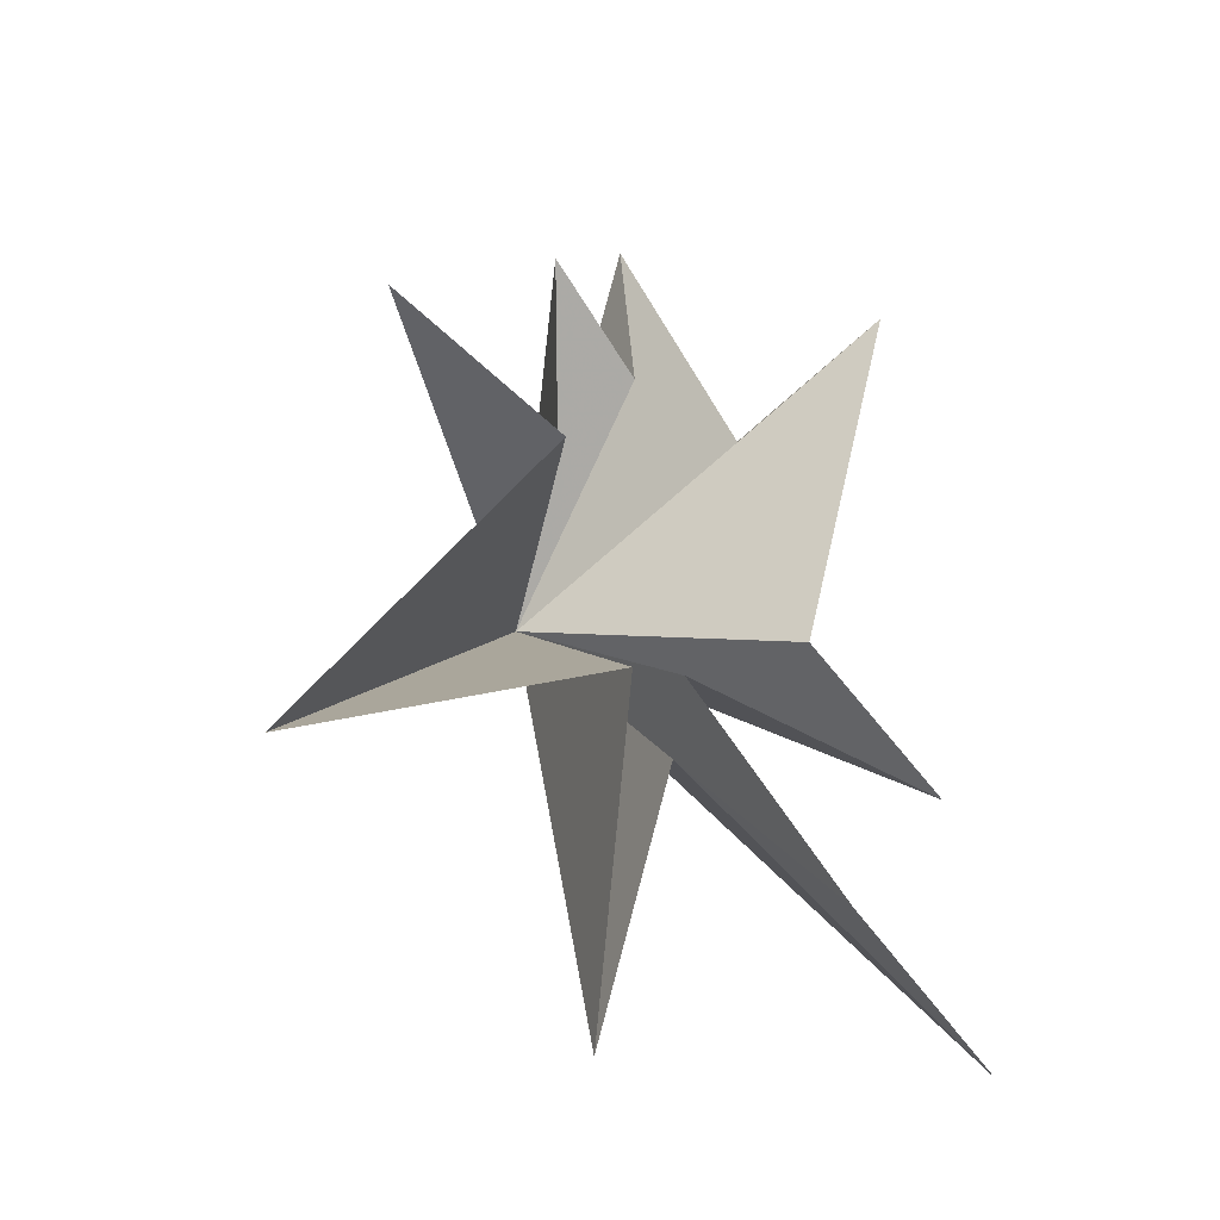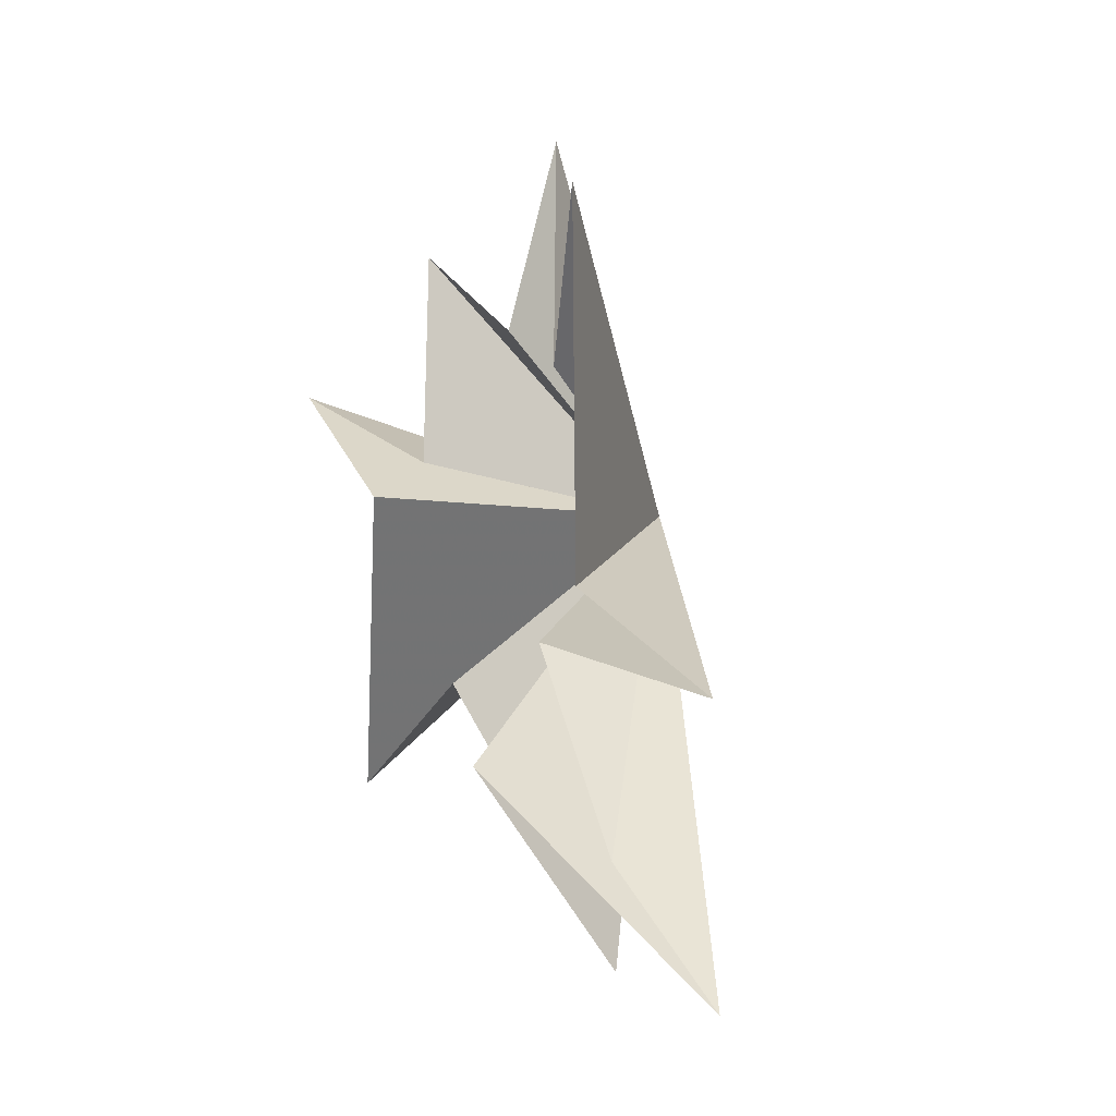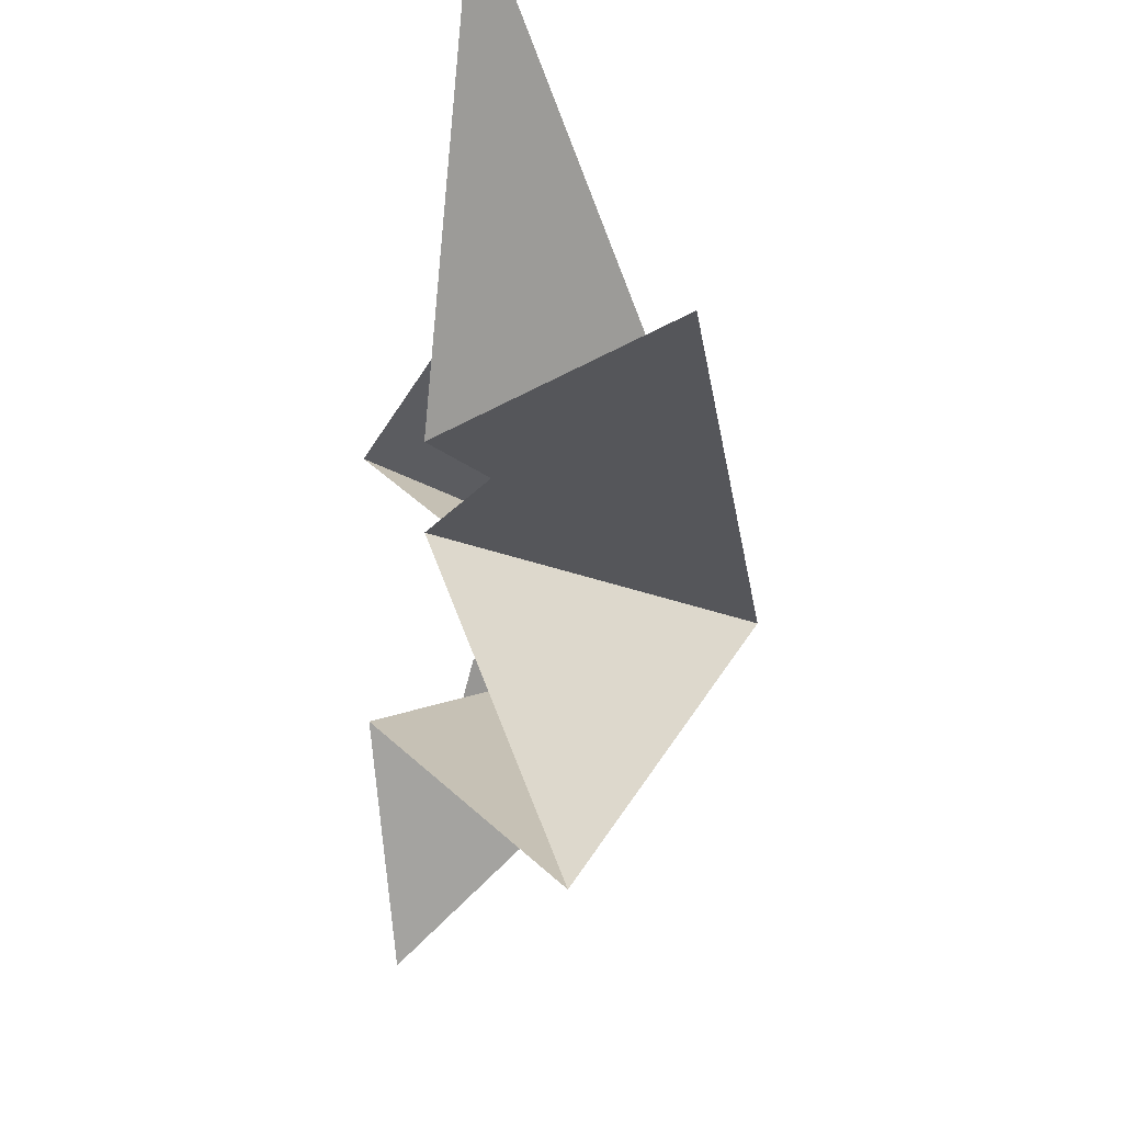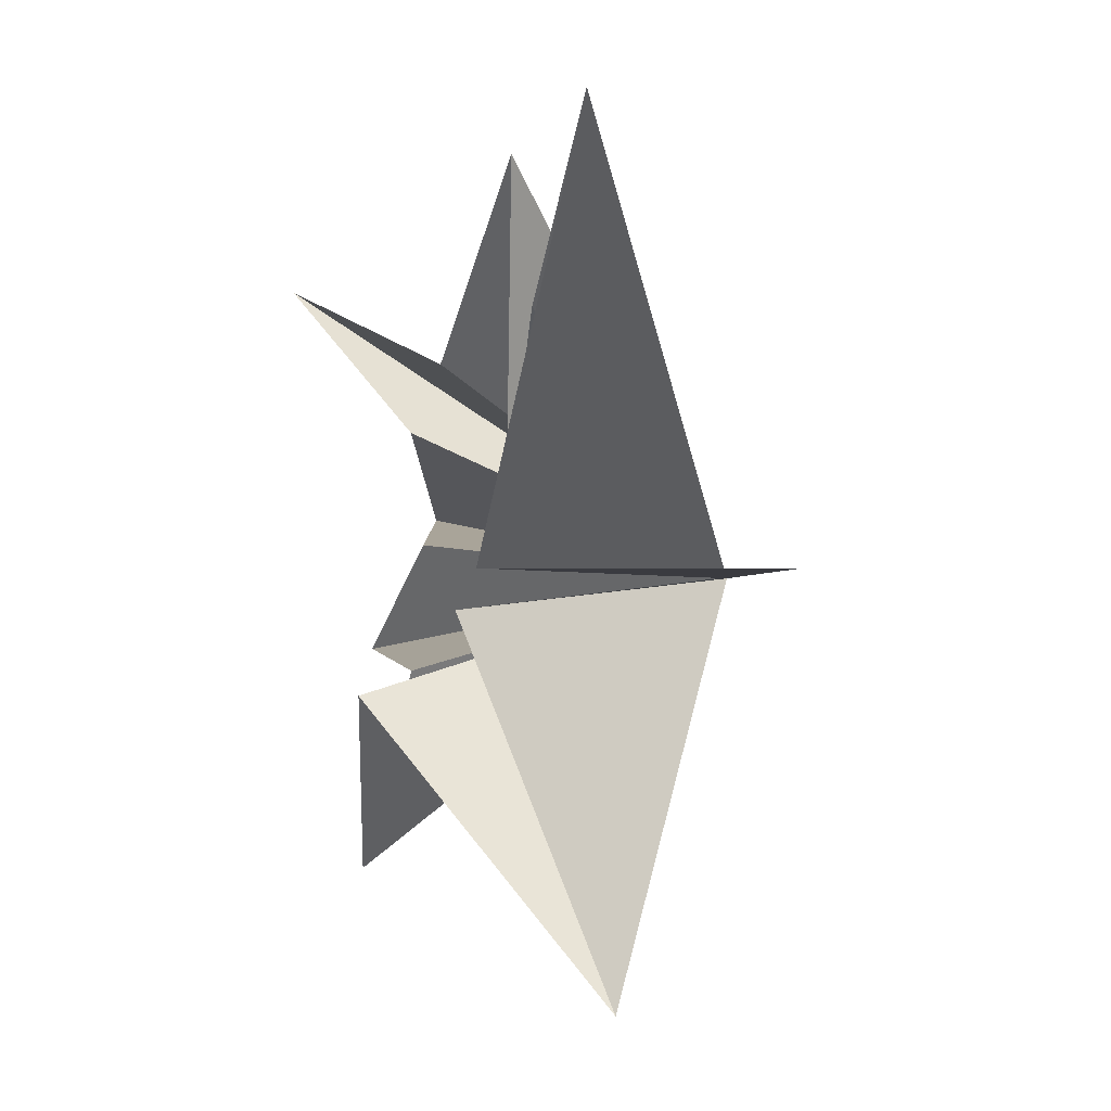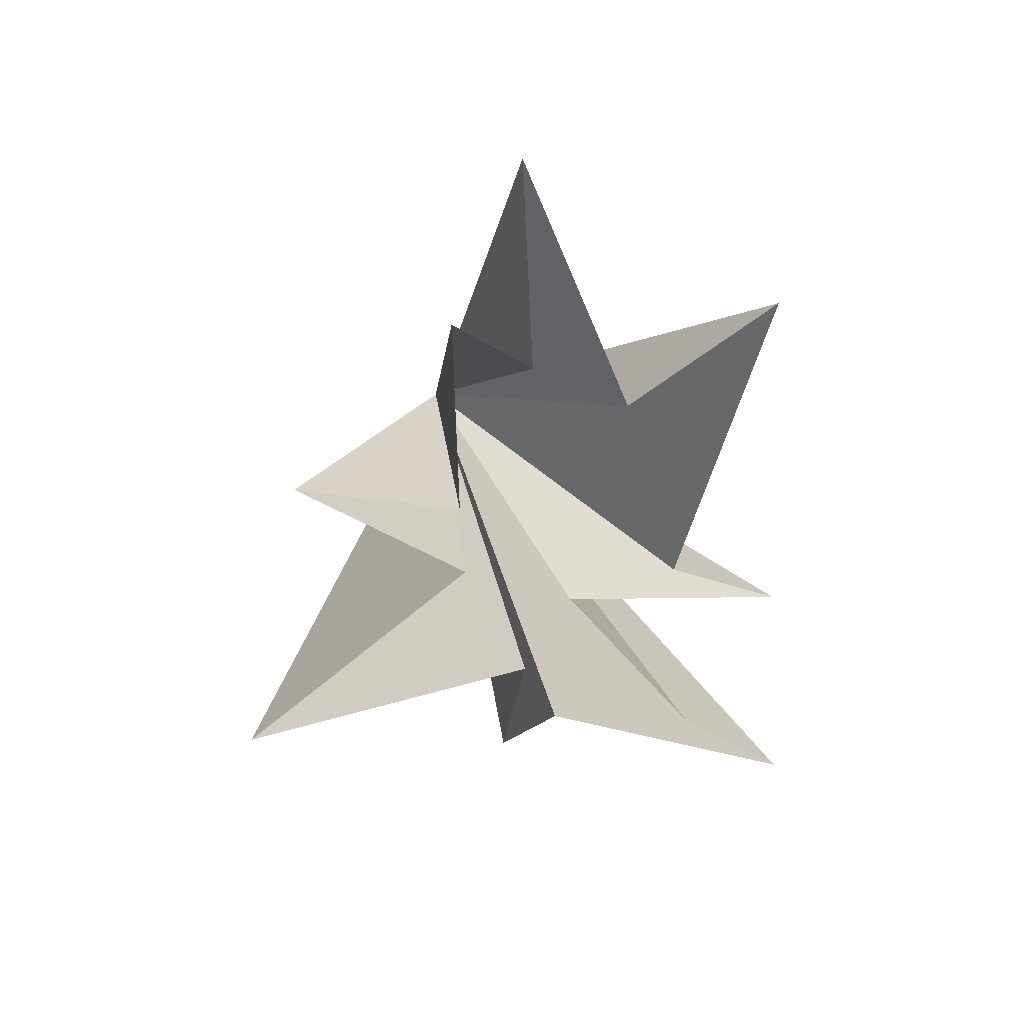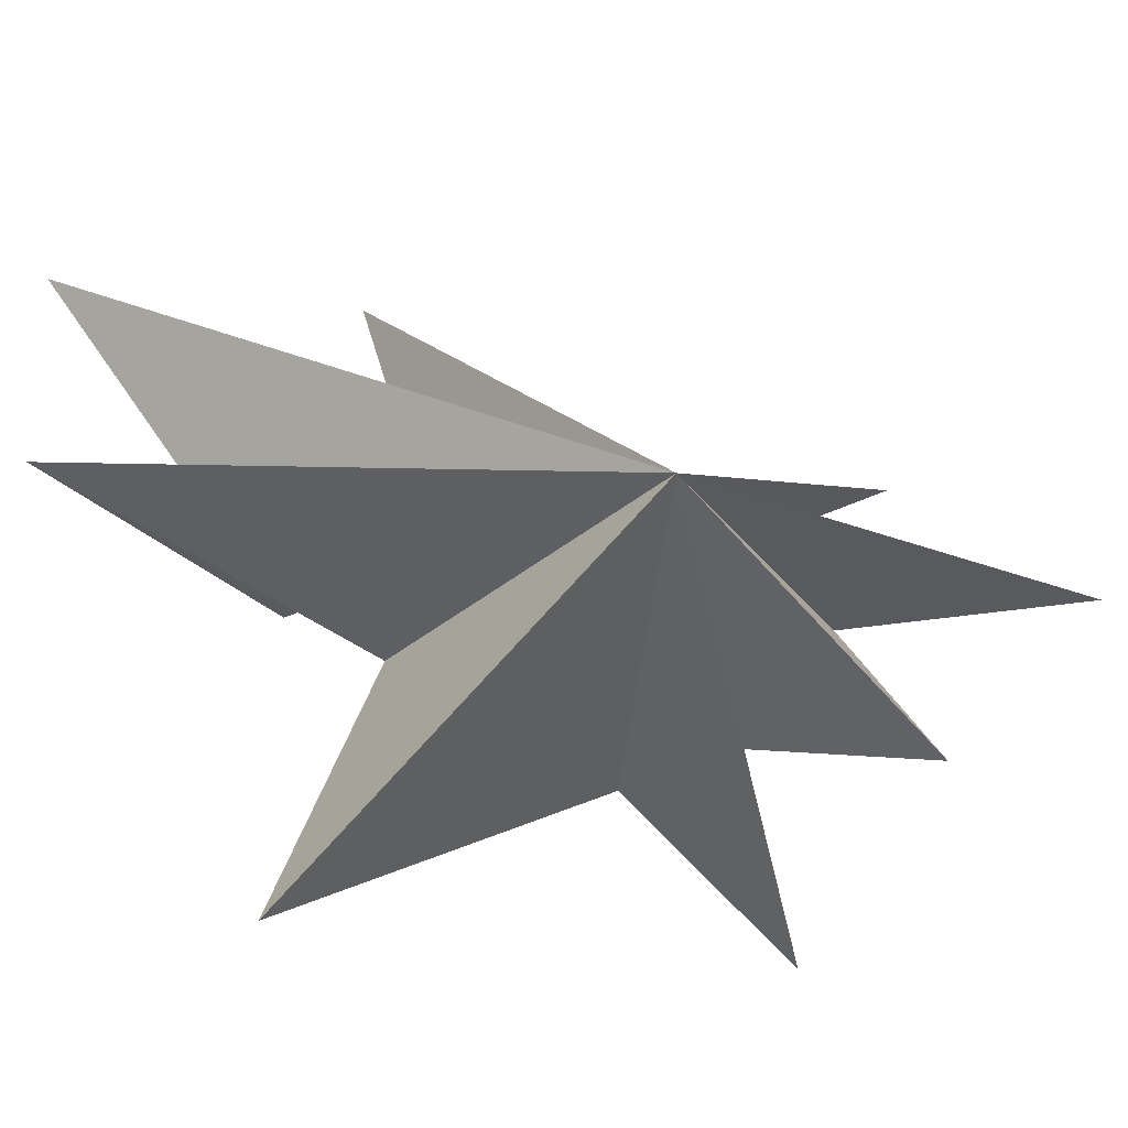
<metadata>
{"format":"obj","ext":"obj","renderer":"f3d","projection":"perspective","resolution":1024,"background":"white","views":[{"elev":-33.2,"azim":64.2,"up":"+Z"},{"elev":-8.2,"azim":140.4,"up":"+Z"},{"elev":-21.3,"azim":176.5,"up":"+Y"},{"elev":3.5,"azim":166.1,"up":"+Y"},{"elev":37.4,"azim":66.8,"up":"+Z"},{"elev":-34.7,"azim":-97.0,"up":"+Y"}]}
</metadata>
<code>
v -0.076 6.534 -9.651
v 0.3998 0.1135 -5.156
v -3.132 0.3147 -9.232
v 0.3563 -0.6268 -3.471
v -1.673 -6.526 -5.226
v 1.155 -2.328 0.4658
v 0.6194 -5.663 3.193
v 0.12 -2.023 1.268
v -0.008262 -2.069 5.72
v -0.5951 -0.06934 3.829
v -1.685 0.1566 8.061
v -0.1511 1.935 2.645
v 1.442 4.41 5.468
v 0.2468 3.07 -1.872
v -0.3584 6.141 -4.15
v -0.6122 0.9138 -2.696
v 0.01641 3.818 -7.019
v -5.156 -0.5085 0.4844
f 11 18 10
f 2 18 1
f 11 12 18
f 2 3 18
f 12 13 18
f 18 9 10
f 8 9 18
f 18 7 8
f 6 7 18
f 18 5 6
f 4 5 18
f 18 14 15
f 16 18 15
f 17 18 16
f 17 1 18
f 18 3 4
f 18 13 14

</code>
